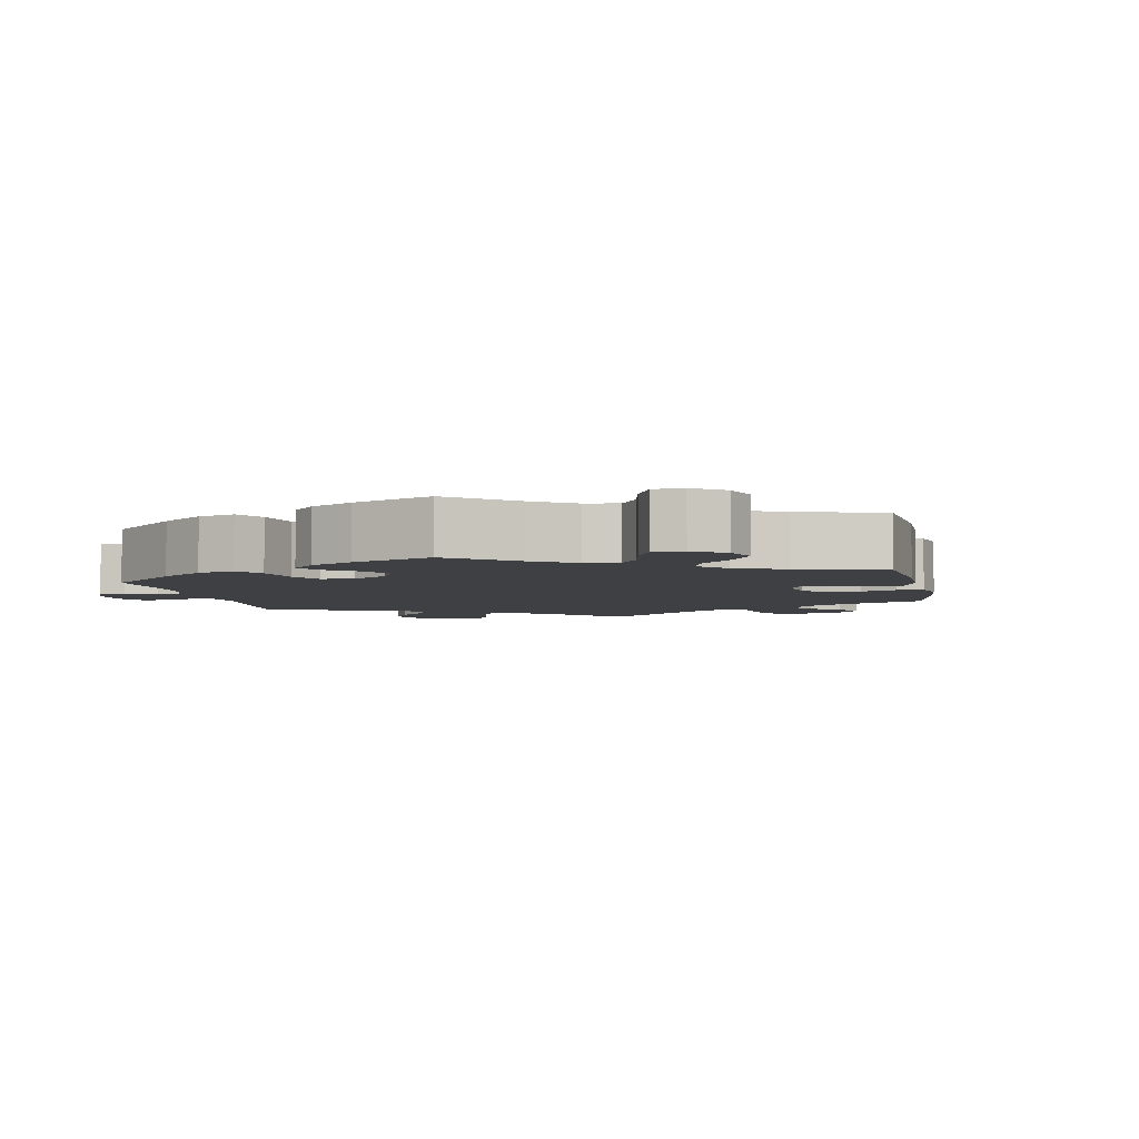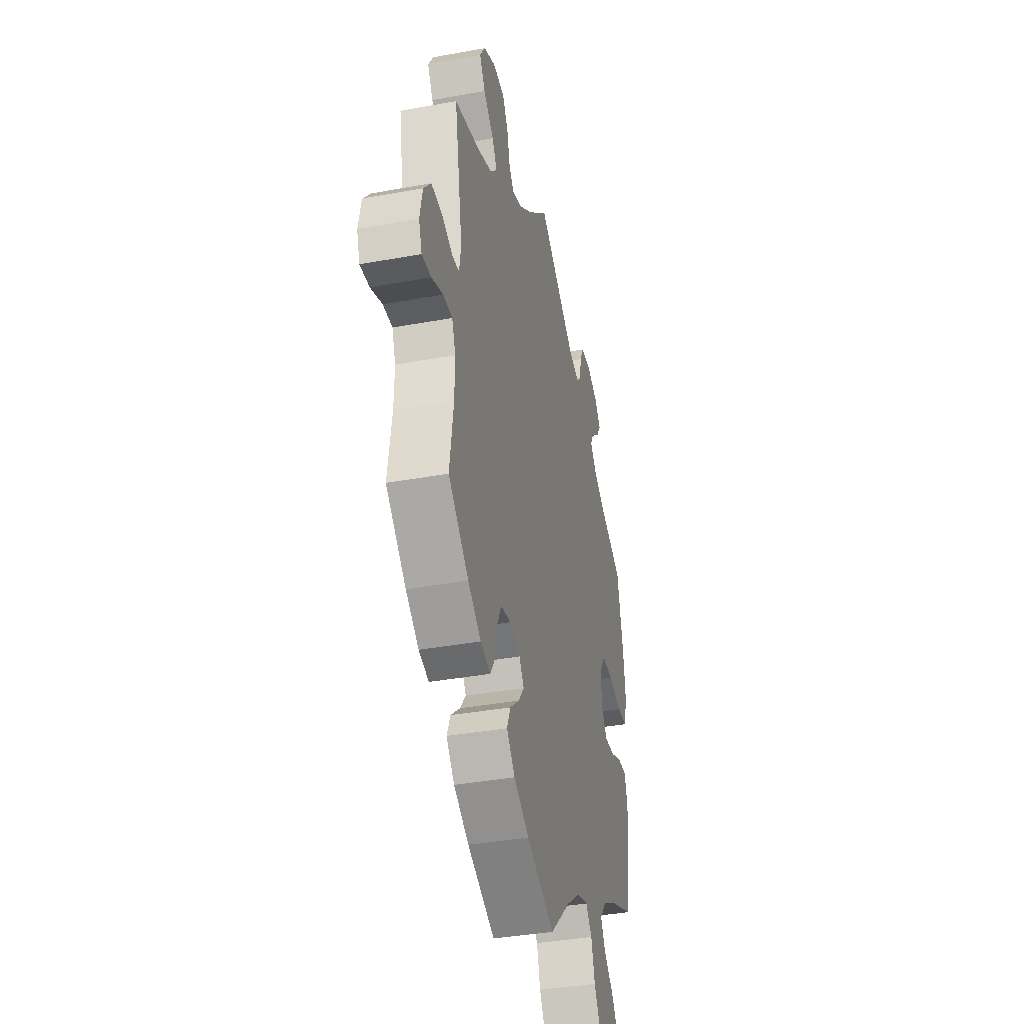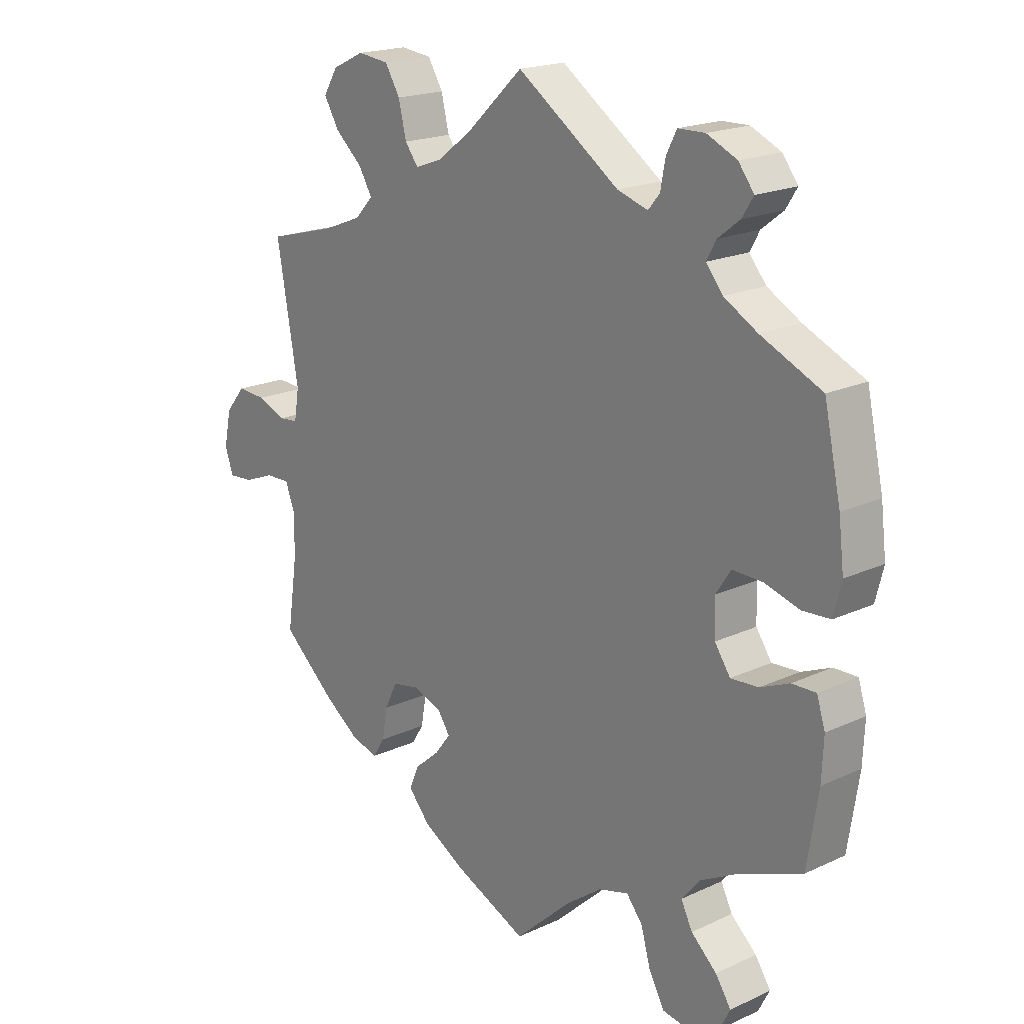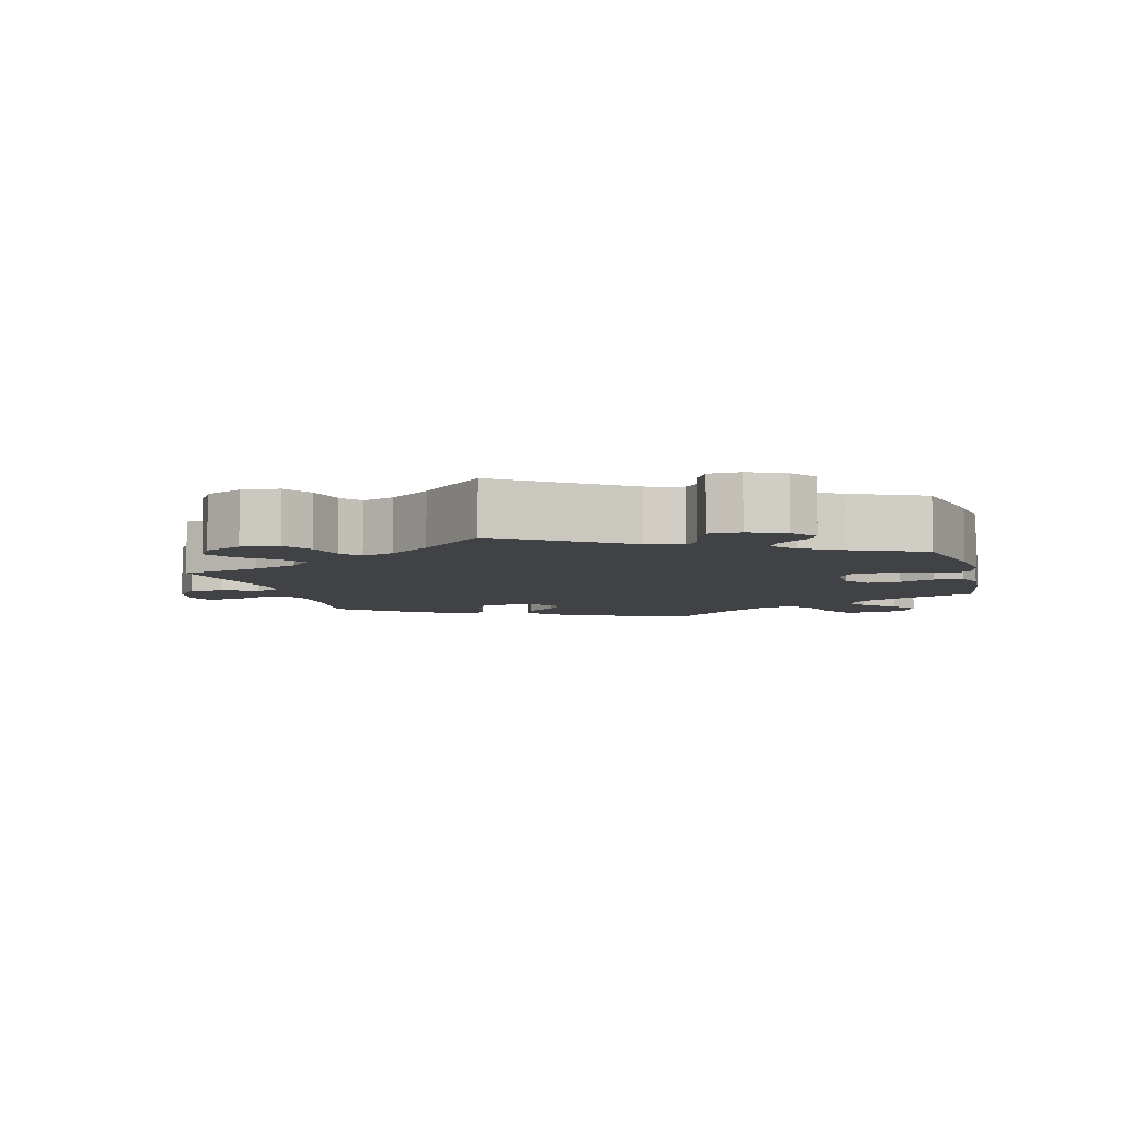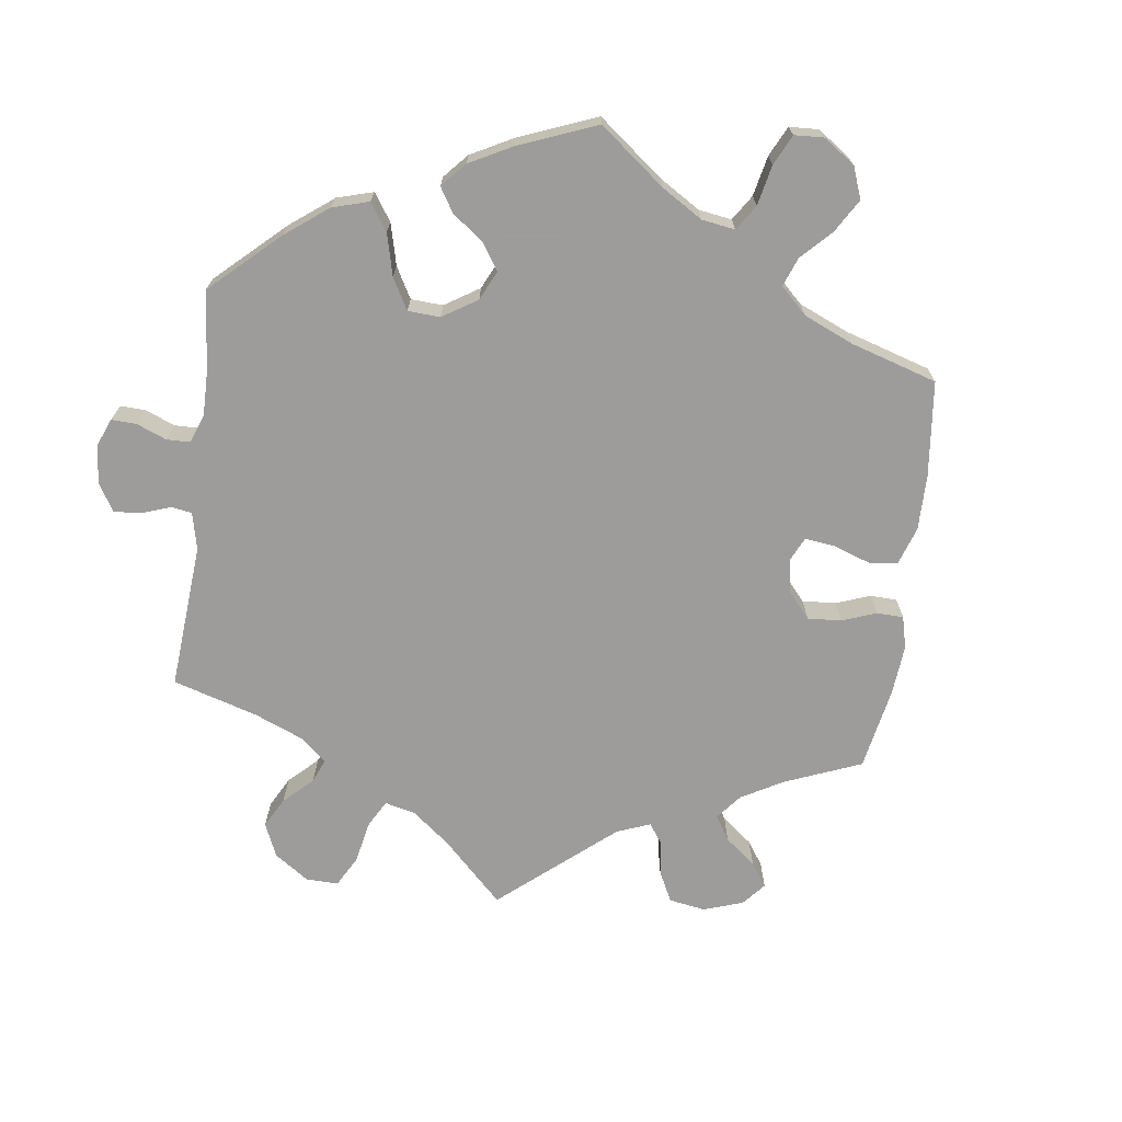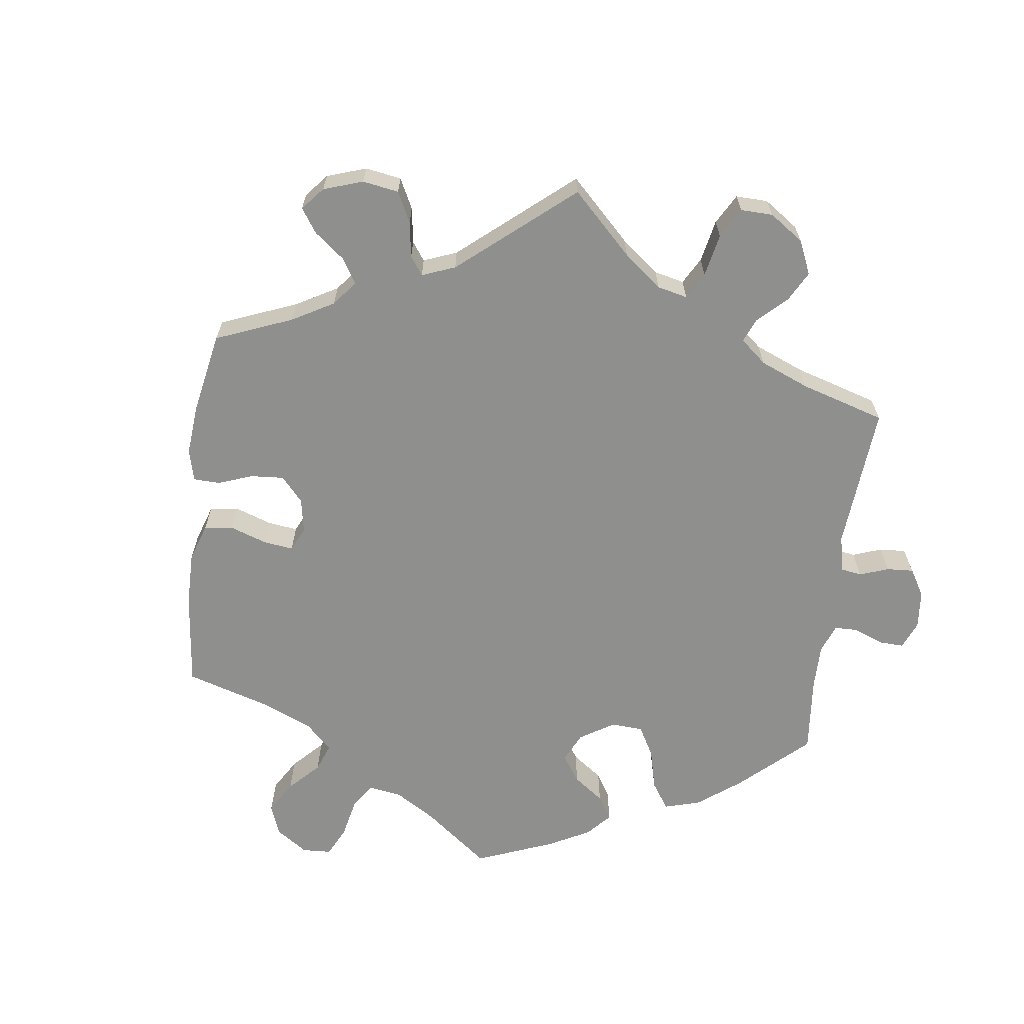
<metadata>
{"format":"obj","ext":"obj","renderer":"f3d","projection":"perspective","resolution":1024,"background":"white","views":[{"elev":-4.6,"azim":131.8,"up":"+Y"},{"elev":-37.6,"azim":-76.8,"up":"+Z"},{"elev":19.2,"azim":48.9,"up":"+Z"},{"elev":-6.2,"azim":15.0,"up":"+Y"},{"elev":-70.3,"azim":112.6,"up":"+Y"},{"elev":-65.1,"azim":-67.3,"up":"+Y"}]}
</metadata>
<code>
v 0.17 0.07 0.46
v 0.221 0.07 0.444
v 0.24 0.07 0.467
v 0.248 0.07 0.51
v 0.265 0.07 0.544
v 0.31 0.07 0.545
v 0.36 0.07 0.522
v 0.386 0.07 0.488
v 0.367 0.07 0.458
v 0.331 0.07 0.43
v 0.315 0.07 0.401
v 0.343 0.07 0.367
v 0.399 0.07 0.335
v 0.5 0.07 0.289
v 0.528 0.07 0.161
v 0.537 0.07 0.086
v 0.524 0.07 0.034
v 0.478 0.07 0.031
v 0.419 0.07 0.048
v 0.369 0.07 0.049
v 0.344 0.07 0.011
v 0.346 0.07 -0.047
v 0.372 0.07 -0.085
v 0.418 0.07 -0.082
v 0.467 0.07 -0.061
v 0.507 0.07 -0.06
v 0.521 0.07 -0.104
v 0.518 0.07 -0.171
v 0.5 0.07 -0.289
v 0.392 0.07 -0.332
v 0.332 0.07 -0.364
v 0.302 0.07 -0.401
v 0.321 0.07 -0.439
v 0.364 0.07 -0.478
v 0.39 0.07 -0.517
v 0.371 0.07 -0.554
v 0.322 0.07 -0.577
v 0.275 0.07 -0.569
v 0.249 0.07 -0.522
v 0.233 0.07 -0.465
v 0.206 0.07 -0.432
v 0.156 0.07 -0.446
v 0.095 0.07 -0.491
v 0.001 0.07 -0.578
v -0.123 0.07 -0.523
v -0.191 0.07 -0.484
v -0.228 0.07 -0.442
v -0.212 0.07 -0.404
v -0.17 0.07 -0.368
v -0.144 0.07 -0.334
v -0.165 0.07 -0.303
v -0.212 0.07 -0.286
v -0.258 0.07 -0.295
v -0.279 0.07 -0.338
v -0.288 0.07 -0.389
v -0.308 0.07 -0.421
v -0.353 0.07 -0.408
v -0.411 0.07 -0.367
v -0.501 0.07 -0.289
v -0.484 0.07 -0.173
v -0.483 0.07 -0.105
v -0.499 0.07 -0.063
v -0.54 0.07 -0.064
v -0.591 0.07 -0.084
v -0.632 0.07 -0.087
v -0.646 0.07 -0.047
v -0.634 0.07 0.011
v -0.601 0.07 0.051
v -0.553 0.07 0.048
v -0.505 0.07 0.029
v -0.473 0.07 0.032
v -0.465 0.07 0.082
v -0.501 0.07 0.289
v -0.386 0.07 0.32
v -0.322 0.07 0.345
v -0.292 0.07 0.377
v -0.314 0.07 0.414
v -0.36 0.07 0.455
v -0.385 0.07 0.497
v -0.361 0.07 0.536
v -0.308 0.07 0.561
v -0.256 0.07 0.555
v -0.231 0.07 0.514
v -0.218 0.07 0.46
v -0.196 0.07 0.431
v -0.151 0.07 0.447
v -0.092 0.07 0.492
v 0 0.07 0.578
v 0.17 0 0.46
v 0.221 0 0.444
v 0.24 0 0.467
v 0.248 0 0.51
v 0.265 0 0.544
v 0.31 0 0.545
v 0.36 0 0.522
v 0.386 0 0.488
v 0.367 0 0.458
v 0.331 0 0.43
v 0.315 0 0.401
v 0.343 0 0.367
v 0.399 0 0.335
v 0.5 0 0.289
v 0.528 0 0.161
v 0.537 0 0.086
v 0.524 0 0.034
v 0.478 0 0.031
v 0.419 0 0.048
v 0.369 0 0.049
v 0.344 0 0.011
v 0.346 0 -0.047
v 0.372 0 -0.085
v 0.418 0 -0.082
v 0.467 0 -0.061
v 0.507 0 -0.06
v 0.521 0 -0.104
v 0.518 0 -0.171
v 0.5 0 -0.289
v 0.392 0 -0.332
v 0.332 0 -0.364
v 0.302 0 -0.401
v 0.321 0 -0.439
v 0.364 0 -0.478
v 0.39 0 -0.517
v 0.371 0 -0.554
v 0.322 0 -0.577
v 0.275 0 -0.569
v 0.249 0 -0.522
v 0.233 0 -0.465
v 0.206 0 -0.432
v 0.156 0 -0.446
v 0.095 0 -0.491
v 0.001 0 -0.578
v -0.123 0 -0.523
v -0.191 0 -0.484
v -0.228 0 -0.442
v -0.212 0 -0.404
v -0.17 0 -0.368
v -0.144 0 -0.334
v -0.165 0 -0.303
v -0.212 0 -0.286
v -0.258 0 -0.295
v -0.279 0 -0.338
v -0.288 0 -0.389
v -0.308 0 -0.421
v -0.353 0 -0.408
v -0.411 0 -0.367
v -0.501 0 -0.289
v -0.484 0 -0.173
v -0.483 0 -0.105
v -0.499 0 -0.063
v -0.54 0 -0.064
v -0.591 0 -0.084
v -0.632 0 -0.087
v -0.646 0 -0.047
v -0.634 0 0.011
v -0.601 0 0.051
v -0.553 0 0.048
v -0.505 0 0.029
v -0.473 0 0.032
v -0.465 0 0.082
v -0.501 0 0.289
v -0.386 0 0.32
v -0.322 0 0.345
v -0.292 0 0.377
v -0.314 0 0.414
v -0.36 0 0.455
v -0.385 0 0.497
v -0.361 0 0.536
v -0.308 0 0.561
v -0.256 0 0.555
v -0.231 0 0.514
v -0.218 0 0.46
v -0.196 0 0.431
v -0.151 0 0.447
v -0.092 0 0.492
v 0 0 0.578
f 87 88 1
f 86 87 1 2
f 85 86 2
f 81 82 83 84
f 81 84 85
f 80 81 85
f 77 78 79 80
f 76 77 80 85
f 75 76 85 2
f 72 73 74
f 71 72 74 75
f 67 68 69 70
f 67 70 71
f 66 67 71
f 63 64 65 66
f 62 63 66 71
f 61 62 71 75
f 57 58 59 60
f 54 55 56 57
f 53 54 57 60
f 52 53 60 61
f 46 47 48 49
f 46 49 50
f 43 44 45 46
f 42 43 46 50
f 41 42 50 51
f 37 38 39 40
f 35 36 37 40
f 33 34 35 40
f 32 33 40 41
f 31 32 41 51
f 27 28 29 30
f 24 25 26 27
f 23 24 27 30
f 22 23 30 31
f 16 17 18 19
f 16 19 20
f 13 14 15 16
f 12 13 16 20
f 11 12 20 21
f 7 8 9 10
f 7 10 11
f 6 7 11
f 3 4 5 6
f 2 3 6 11
f 51 52 61 75
f 22 31 51 75
f 21 22 75
f 2 11 21 75
f 89 176 175
f 90 89 175 174
f 90 174 173
f 172 171 170 169
f 173 172 169
f 173 169 168
f 168 167 166 165
f 173 168 165 164
f 90 173 164 163
f 162 161 160
f 163 162 160 159
f 158 157 156 155
f 159 158 155
f 159 155 154
f 154 153 152 151
f 159 154 151 150
f 163 159 150 149
f 148 147 146 145
f 145 144 143 142
f 148 145 142 141
f 149 148 141 140
f 137 136 135 134
f 138 137 134
f 134 133 132 131
f 138 134 131 130
f 139 138 130 129
f 128 127 126 125
f 128 125 124 123
f 128 123 122 121
f 129 128 121 120
f 139 129 120 119
f 118 117 116 115
f 115 114 113 112
f 118 115 112 111
f 119 118 111 110
f 107 106 105 104
f 108 107 104
f 104 103 102 101
f 108 104 101 100
f 109 108 100 99
f 98 97 96 95
f 99 98 95
f 99 95 94
f 94 93 92 91
f 99 94 91 90
f 163 149 140 139
f 163 139 119 110
f 163 110 109
f 163 109 99 90
f 1 89 90 2
f 2 90 91 3
f 3 91 92 4
f 4 92 93 5
f 5 93 94 6
f 6 94 95 7
f 7 95 96 8
f 8 96 97 9
f 9 97 98 10
f 10 98 99 11
f 11 99 100 12
f 12 100 101 13
f 13 101 102 14
f 14 102 103 15
f 15 103 104 16
f 16 104 105 17
f 17 105 106 18
f 18 106 107 19
f 19 107 108 20
f 20 108 109 21
f 21 109 110 22
f 22 110 111 23
f 23 111 112 24
f 24 112 113 25
f 25 113 114 26
f 26 114 115 27
f 27 115 116 28
f 28 116 117 29
f 29 117 118 30
f 30 118 119 31
f 31 119 120 32
f 32 120 121 33
f 33 121 122 34
f 34 122 123 35
f 35 123 124 36
f 36 124 125 37
f 37 125 126 38
f 38 126 127 39
f 39 127 128 40
f 40 128 129 41
f 41 129 130 42
f 42 130 131 43
f 43 131 132 44
f 44 132 133 45
f 45 133 134 46
f 46 134 135 47
f 47 135 136 48
f 48 136 137 49
f 49 137 138 50
f 50 138 139 51
f 51 139 140 52
f 52 140 141 53
f 53 141 142 54
f 54 142 143 55
f 55 143 144 56
f 56 144 145 57
f 57 145 146 58
f 58 146 147 59
f 59 147 148 60
f 60 148 149 61
f 61 149 150 62
f 62 150 151 63
f 63 151 152 64
f 64 152 153 65
f 65 153 154 66
f 66 154 155 67
f 67 155 156 68
f 68 156 157 69
f 69 157 158 70
f 70 158 159 71
f 71 159 160 72
f 72 160 161 73
f 73 161 162 74
f 74 162 163 75
f 75 163 164 76
f 76 164 165 77
f 77 165 166 78
f 78 166 167 79
f 79 167 168 80
f 80 168 169 81
f 81 169 170 82
f 82 170 171 83
f 83 171 172 84
f 84 172 173 85
f 85 173 174 86
f 86 174 175 87
f 87 175 176 88
f 88 176 89 1

</code>
